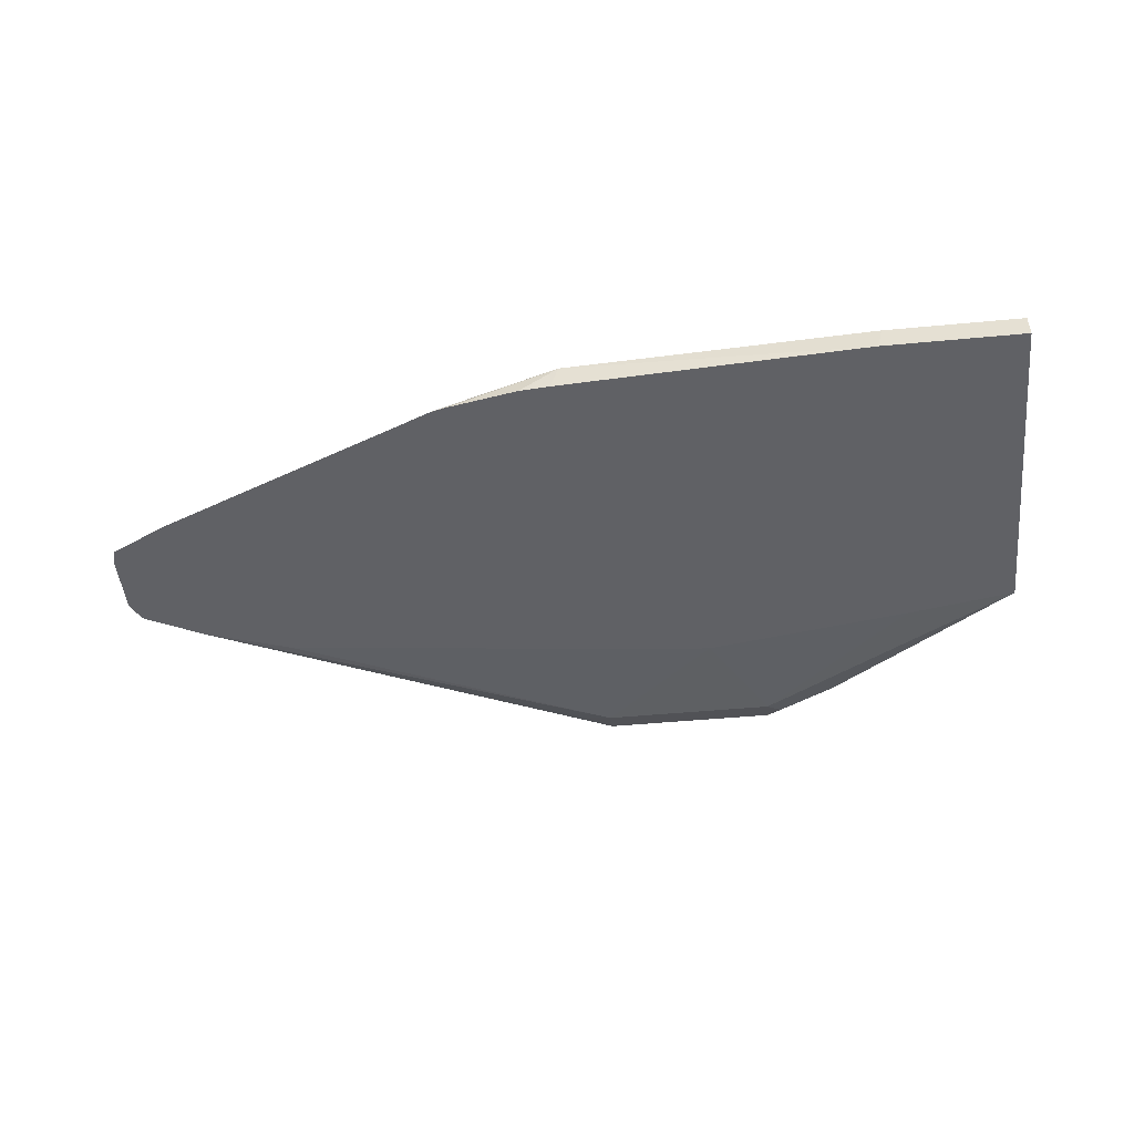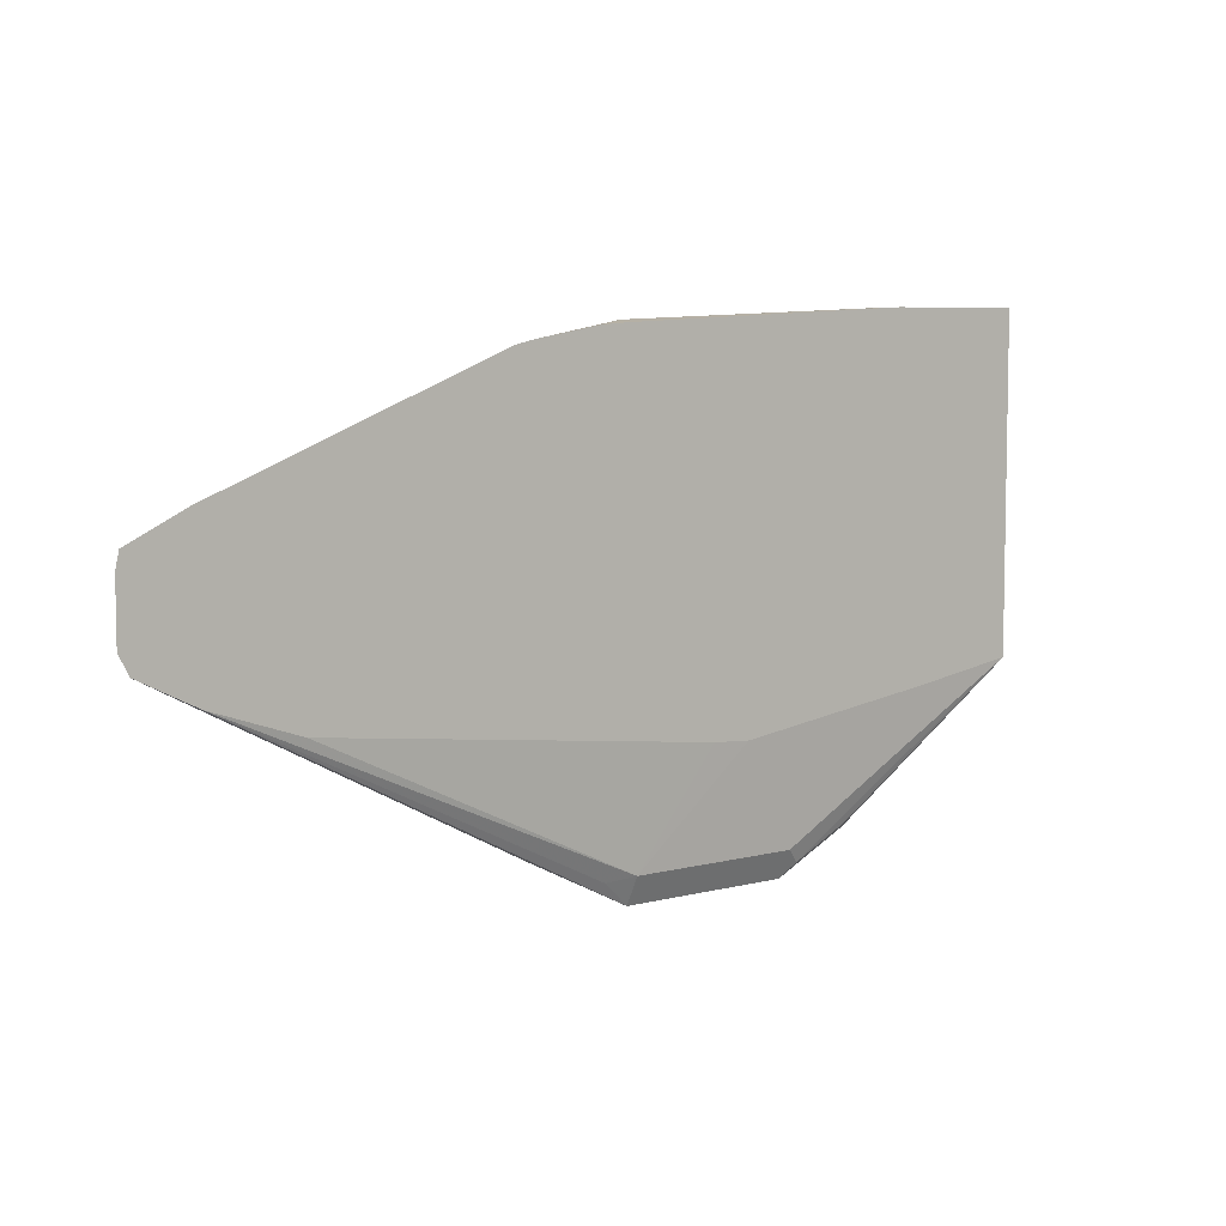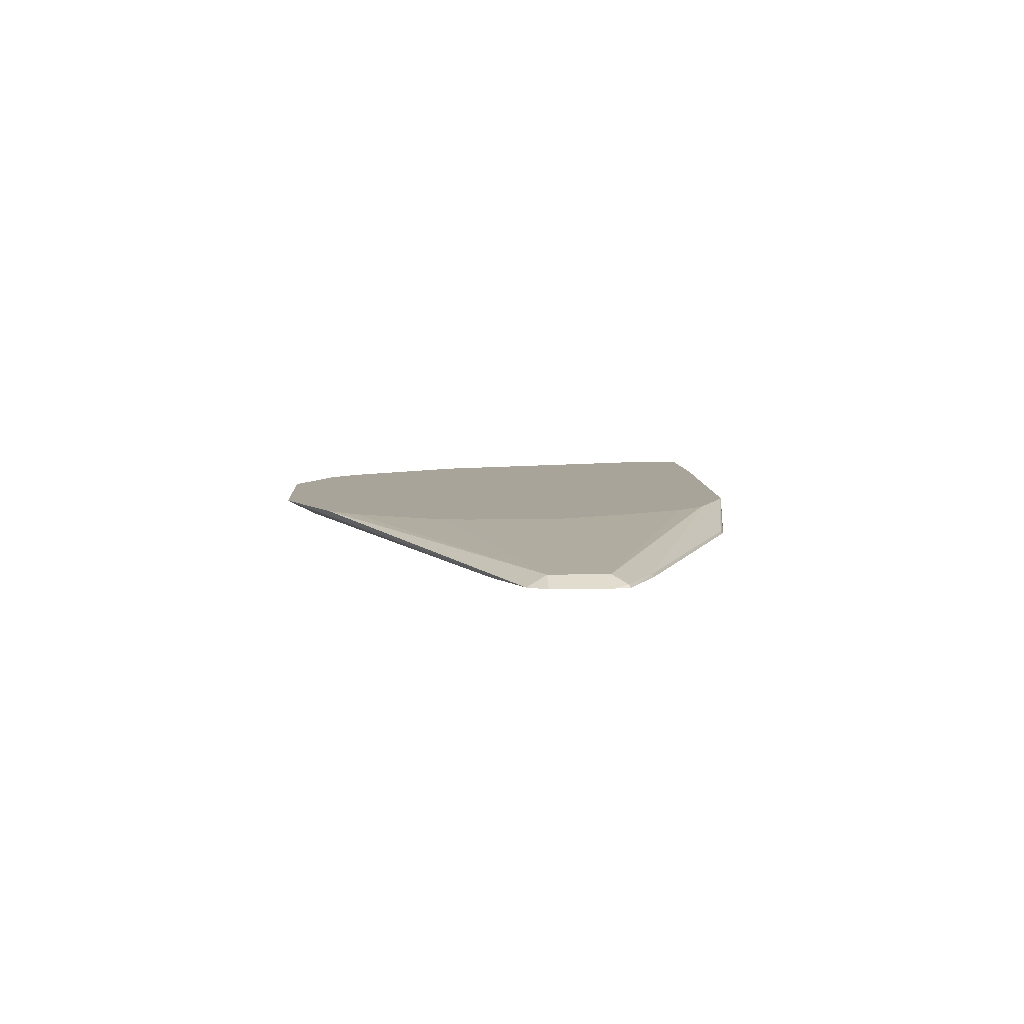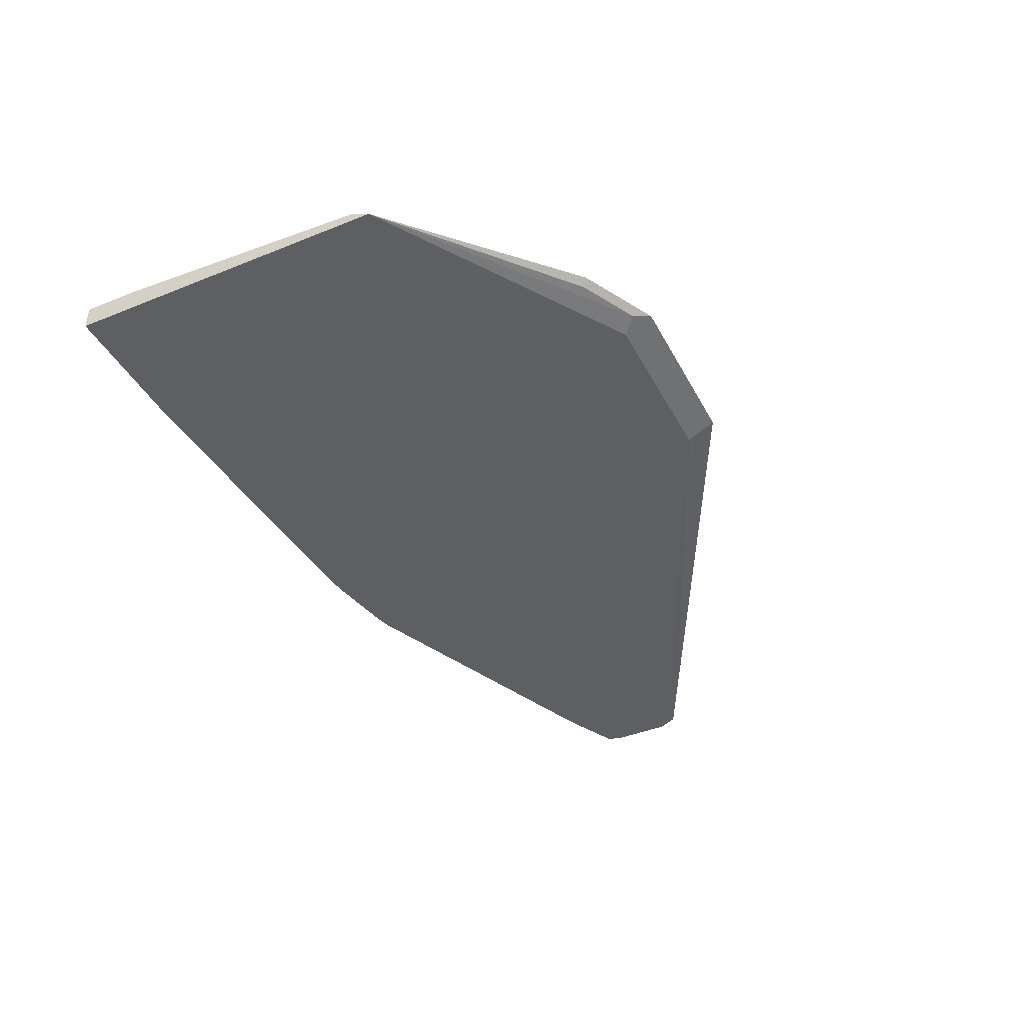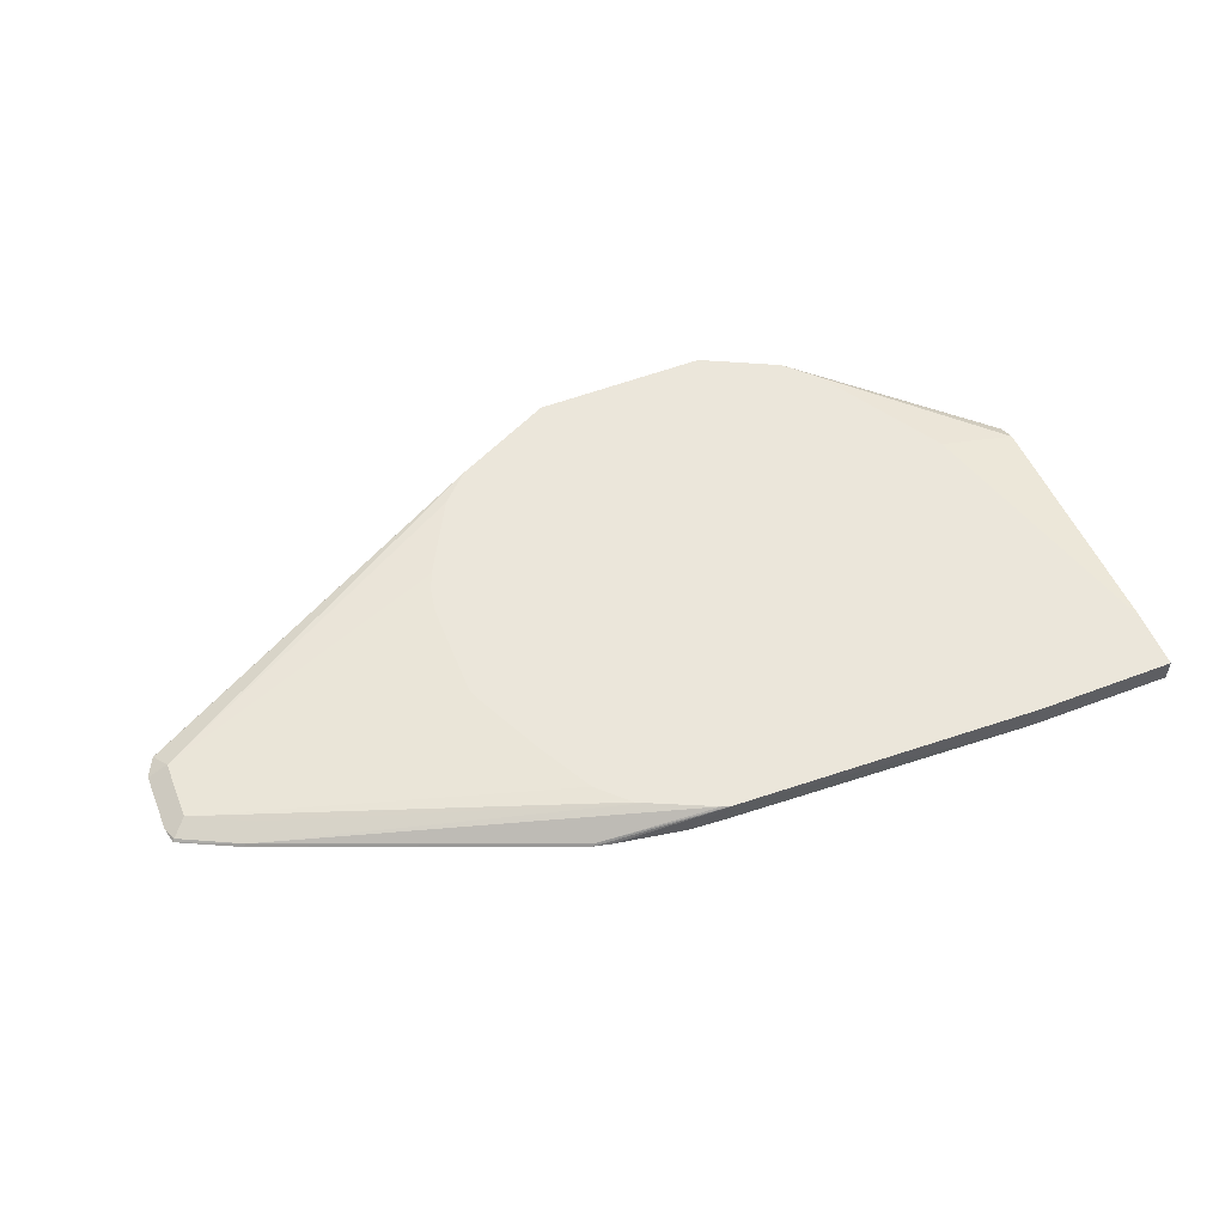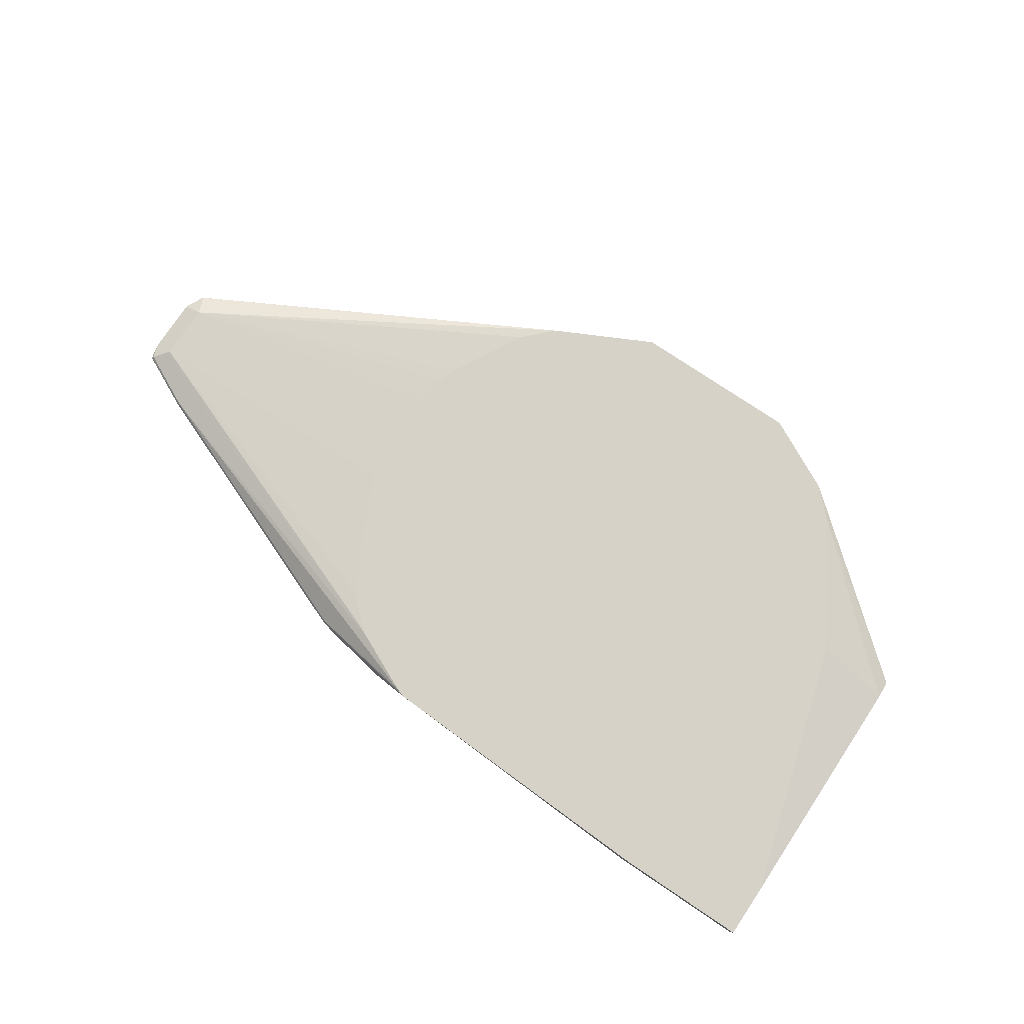
<metadata>
{"format":"obj","ext":"obj","renderer":"f3d","projection":"perspective","resolution":1024,"background":"white","views":[{"elev":-47.9,"azim":-174.0,"up":"+Z"},{"elev":6.5,"azim":142.3,"up":"+Y"},{"elev":7.1,"azim":86.5,"up":"+Z"},{"elev":-41.2,"azim":-63.9,"up":"+Z"},{"elev":54.8,"azim":158.1,"up":"+Z"},{"elev":77.6,"azim":-146.2,"up":"+Z"}]}
</metadata>
<code>
v 0.2994 -0.3791 0.3293
v 0.2861 -0.3725 0.3293
v 0.2894 -0.3692 0.3243
v 0.2994 -0.3593 0.3193
v 0.4192 -0.3791 0.3293
v 0.2462 -0.3526 0.3293
v 0.2495 -0.3492 0.3243
v 0.1199 -0.2531 0.3125
v 0.1957 -0.2654 0.3125
v 0.3393 -0.286 0.3125
v 0.4192 -0.3593 0.3193
v 0.439 -0.3617 0.3243
v 0.7054 -0.2329 0.3125
v 0.7453 -0.213 0.3125
v 0.4889 -0.3442 0.3293
v 0.2263 -0.3326 0.3293
v 0.1199 -0.253 0.3126
v 0.1199 -0.02655 0.3125
v 0.3396 -0.286 0.3125
v 0.645 -0.2531 0.3125
v 0.705 -0.233 0.3125
v 0.3661 -0.2843 0.3125
v 0.7456 -0.2127 0.3125
v 0.7451 -0.2129 0.3127
v 0.5089 -0.3243 0.3293
v 0.7385 -0.1996 0.3193
v 0.1766 -0.2502 0.3293
v 0.1199 -0.2395 0.3193
v 0.1199 -0.2397 0.3192
v 0.1199 -0.2528 0.3127
v 0.1199 -0.02655 0.3293
v 0.2172 -0.02655 0.3125
v 0.7521 -0.1996 0.3125
v 0.5374 -0.2716 0.3293
v 0.7385 -0.1597 0.3193
v 0.5455 -0.2362 0.3293
v 0.5451 -0.2438 0.3293
v 0.5423 -0.2592 0.3293
v 0.1733 -0.2448 0.3293
v 0.1199 -0.06489 0.3293
v 0.2128 -0.02655 0.3293
v 0.4241 -0.03497 0.3293
v 0.4294 -0.03652 0.3125
v 0.7521 -0.1597 0.3125
v 0.7484 -0.1497 0.3144
v 0.6986 -0.1397 0.3193
v 0.4734 -0.05709 0.3293
v 0.479 -0.05989 0.3293
v 0.489 -0.06986 0.3293
v 0.499 -0.07984 0.3293
v 0.5198 -0.1189 0.3293
v 0.5417 -0.1653 0.3293
v 0.5455 -0.1763 0.3293
v 0.4299 -0.0369 0.3293
v 0.5089 -0.04991 0.3144
v 0.5104 -0.04919 0.3125
v 0.499 -0.04646 0.3125
v 0.4509 -0.03804 0.3125
v 0.7497 -0.1485 0.3125
v 0.7085 -0.1298 0.3144
v 0.6087 -0.08982 0.3144
v 0.71 -0.129 0.3125
f 16 29 30
f 16 30 17
f 18 31 41
f 18 41 32
f 26 35 53
f 23 26 24
f 25 26 34
f 26 33 44
f 26 44 35
f 26 53 36
f 23 33 26
f 16 28 29
f 11 19 22
f 15 26 25
f 15 24 26
f 14 24 15
f 14 23 24
f 11 22 20
f 11 13 12
f 11 21 13
f 11 20 21
f 8 16 17
f 8 10 9
f 60 62 61
f 26 36 37
f 8 22 19
f 16 27 28
f 26 37 38
f 35 52 53
f 27 39 28
f 8 20 22
f 59 62 60
f 55 62 56
f 55 61 62
f 54 61 55
f 54 60 61
f 47 60 54
f 46 60 47
f 45 59 60
f 44 59 45
f 42 58 43
f 42 57 58
f 42 56 57
f 42 55 56
f 42 54 55
f 35 51 52
f 35 50 51
f 35 49 50
f 35 48 49
f 35 47 48
f 35 46 47
f 35 60 46
f 35 45 60
f 35 44 45
f 32 42 43
f 32 41 42
f 28 39 40
f 26 38 34
f 8 21 20
f 8 19 10
f 8 14 13
f 1 6 2
f 1 16 6
f 1 27 16
f 1 39 27
f 1 40 39
f 1 31 40
f 1 41 31
f 1 42 41
f 1 54 42
f 1 47 54
f 1 48 47
f 1 49 48
f 1 50 49
f 1 51 50
f 1 52 51
f 1 53 52
f 1 36 53
f 1 37 36
f 1 38 37
f 1 34 38
f 1 25 34
f 1 15 25
f 1 5 15
f 1 11 5
f 1 4 11
f 1 3 4
f 1 2 3
f 2 6 3
f 3 6 7
f 8 13 21
f 3 8 4
f 3 7 8
f 8 23 14
f 8 44 33
f 8 59 44
f 8 62 59
f 8 56 62
f 8 57 56
f 8 58 57
f 8 43 58
f 8 32 43
f 8 18 32
f 8 31 18
f 8 40 31
f 8 33 23
f 8 29 28
f 8 28 40
f 4 10 19
f 4 19 11
f 5 11 12
f 5 12 13
f 4 9 10
f 5 14 15
f 8 30 29
f 5 13 14
f 4 8 9
f 6 8 7
f 6 16 8
f 8 17 30

</code>
